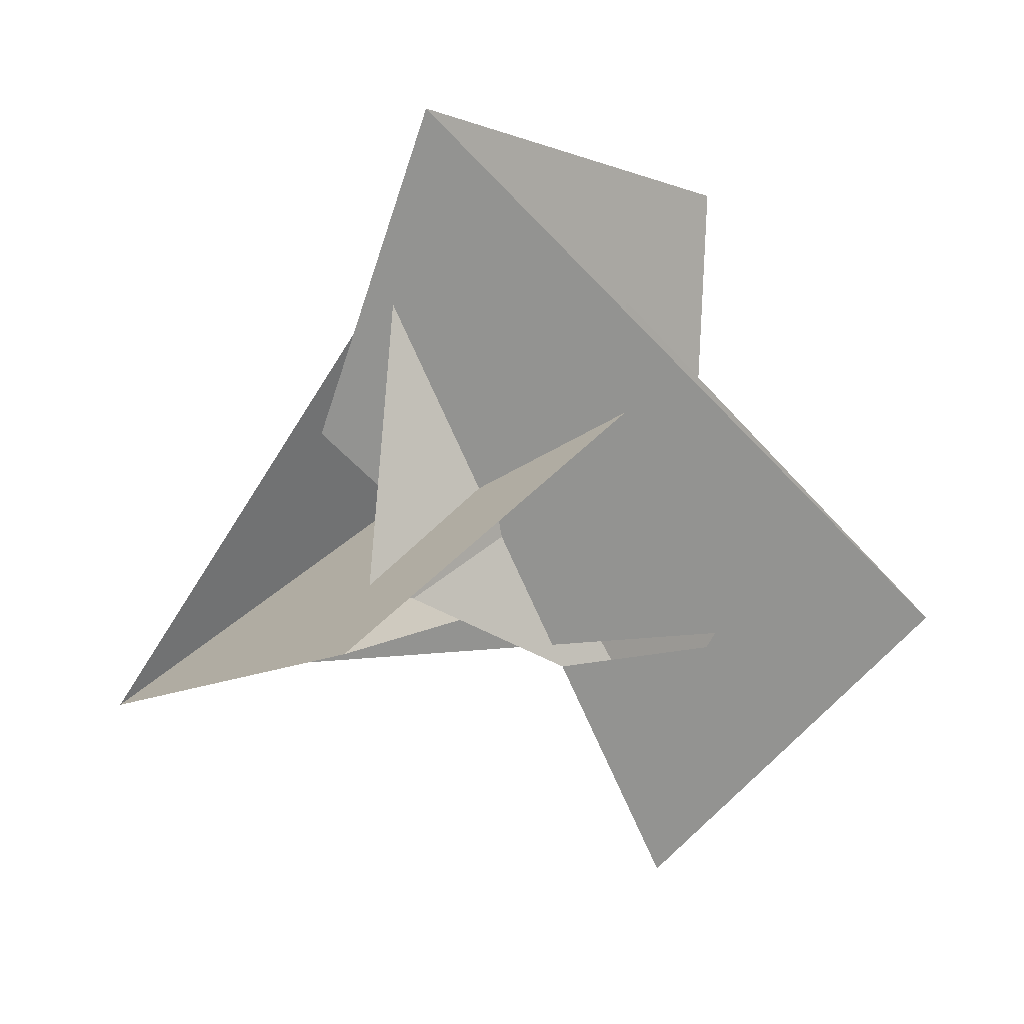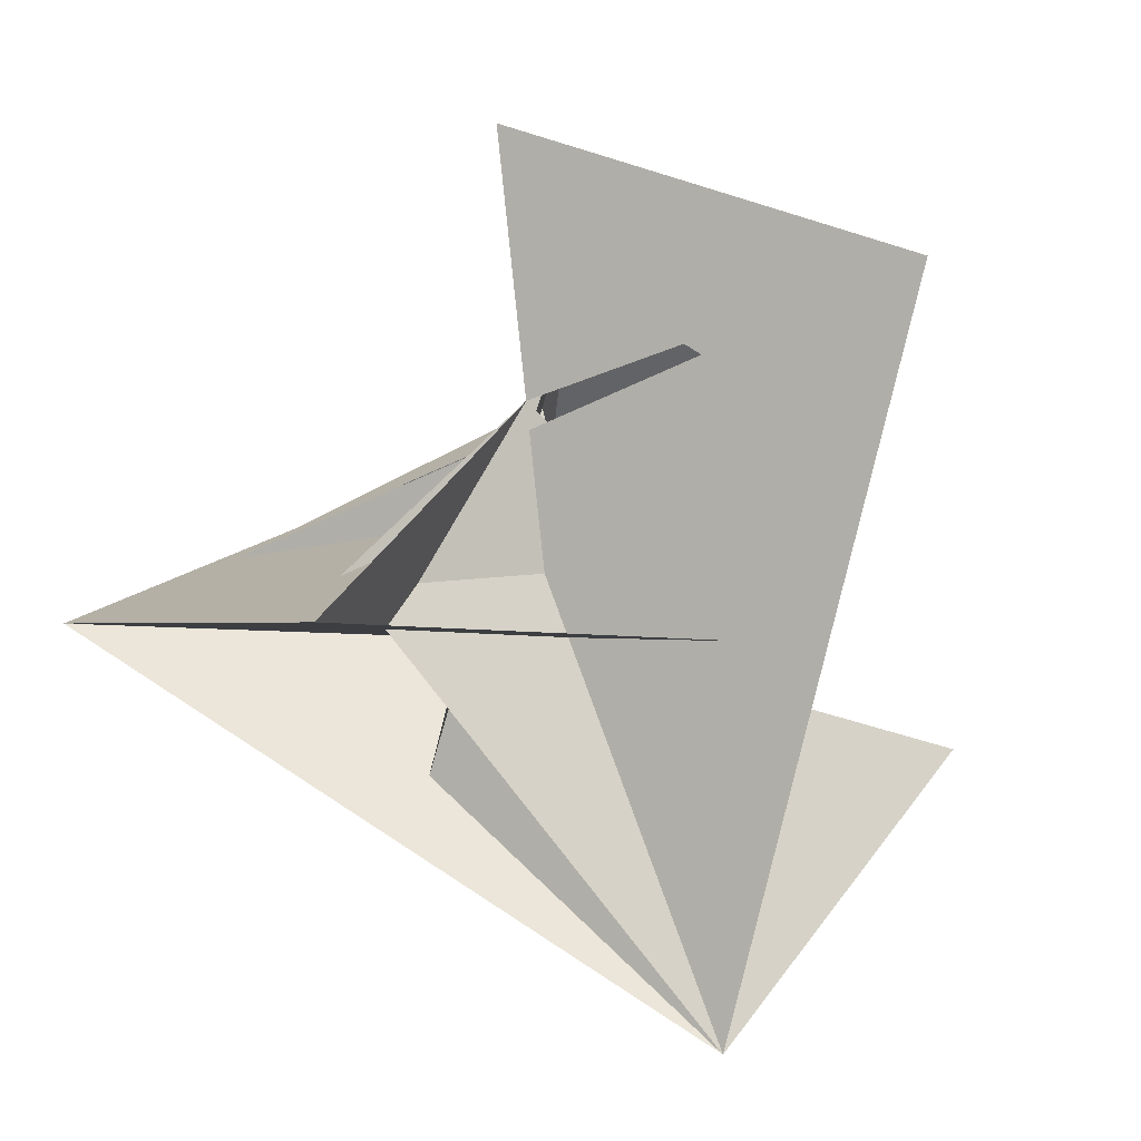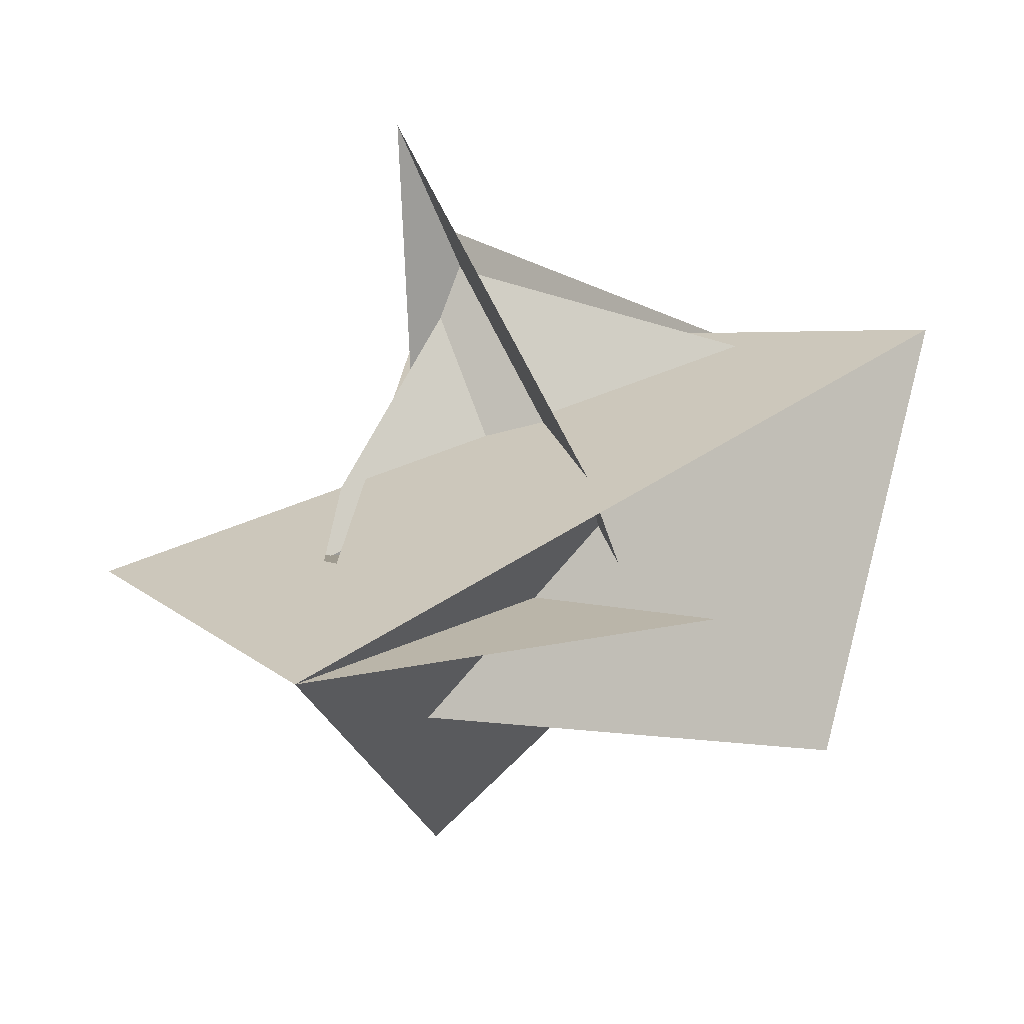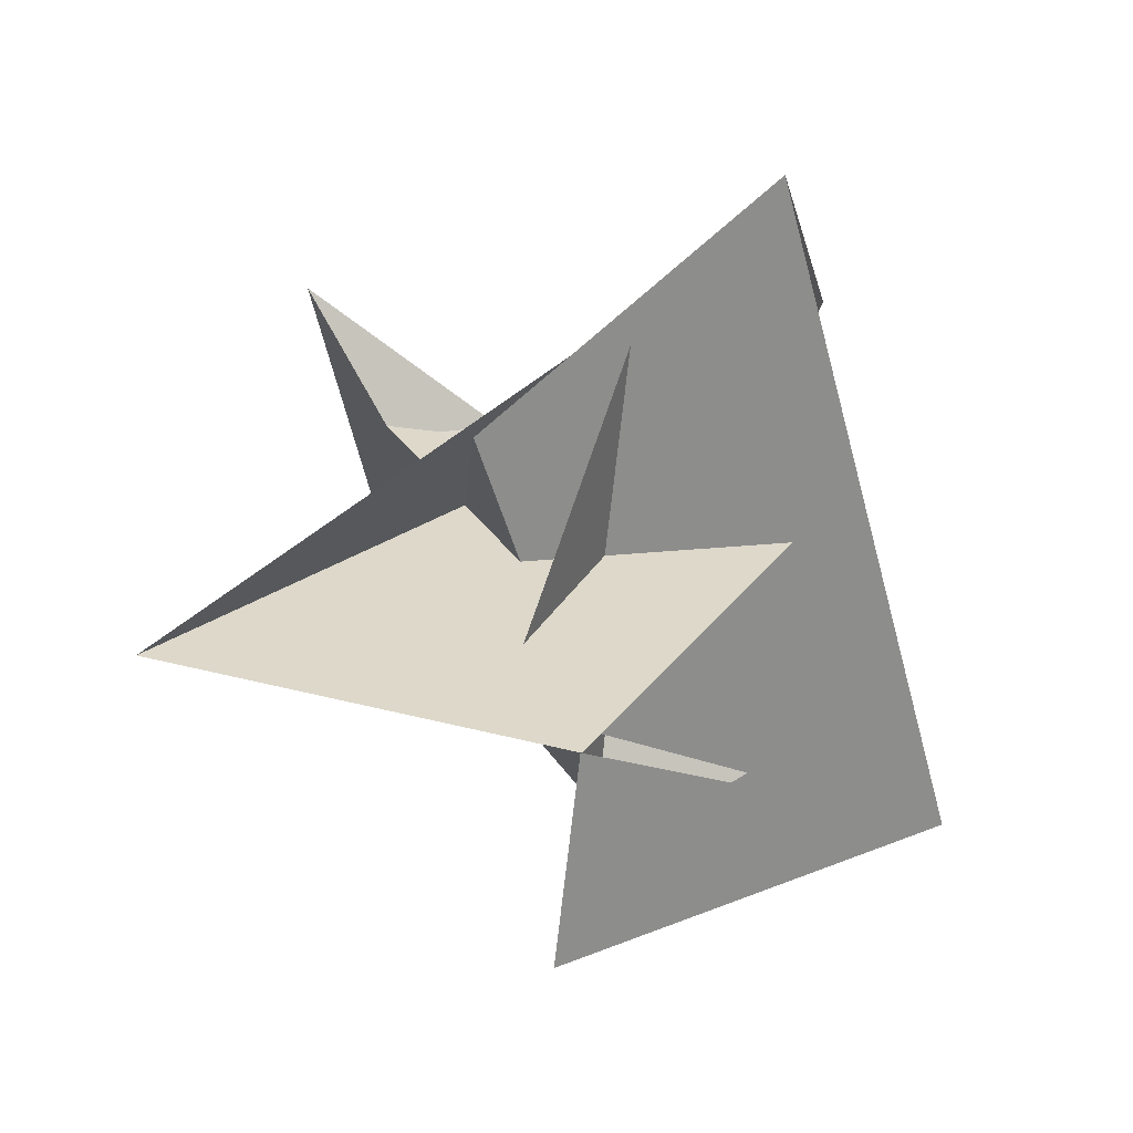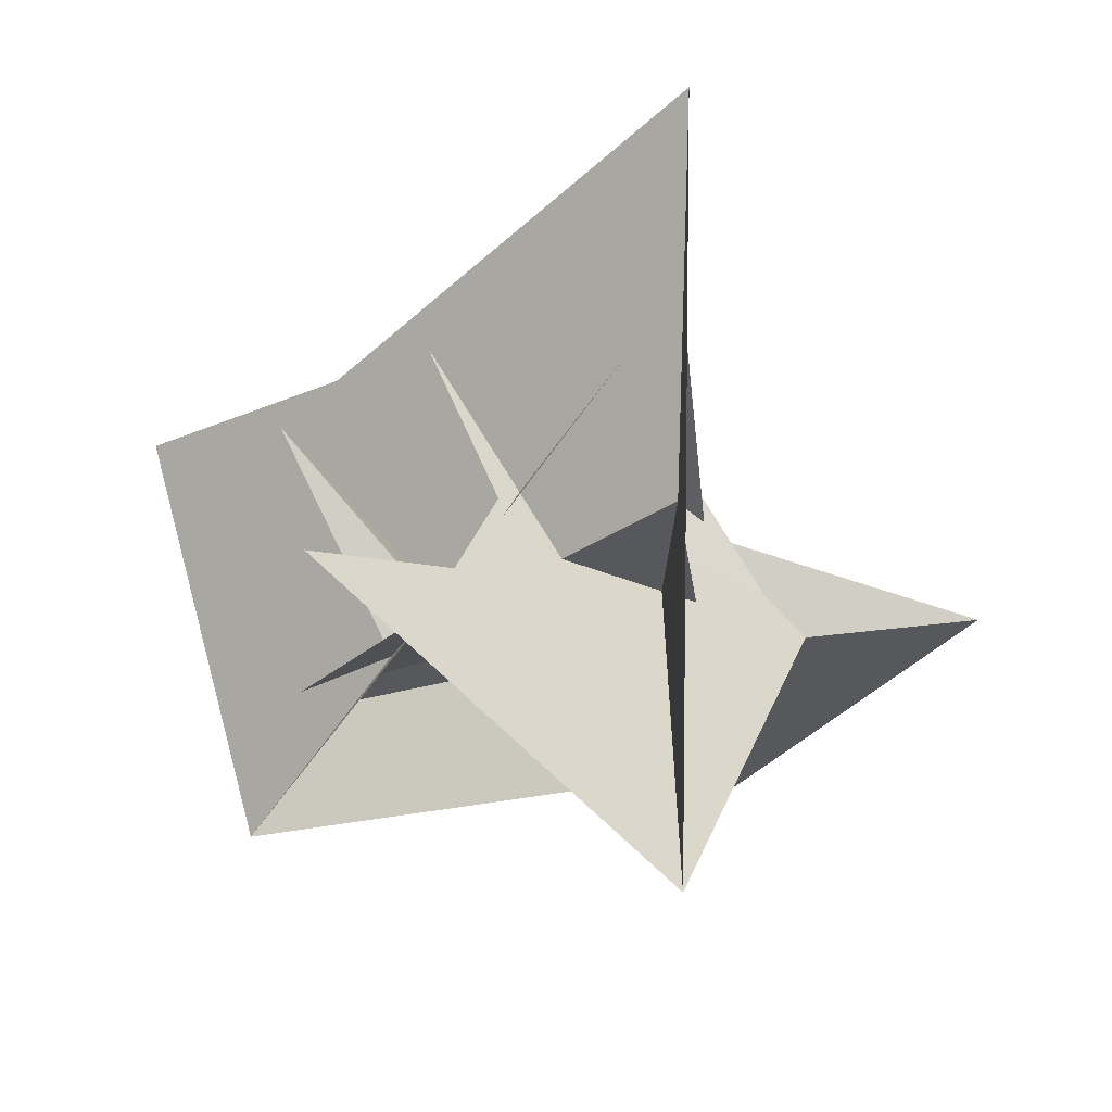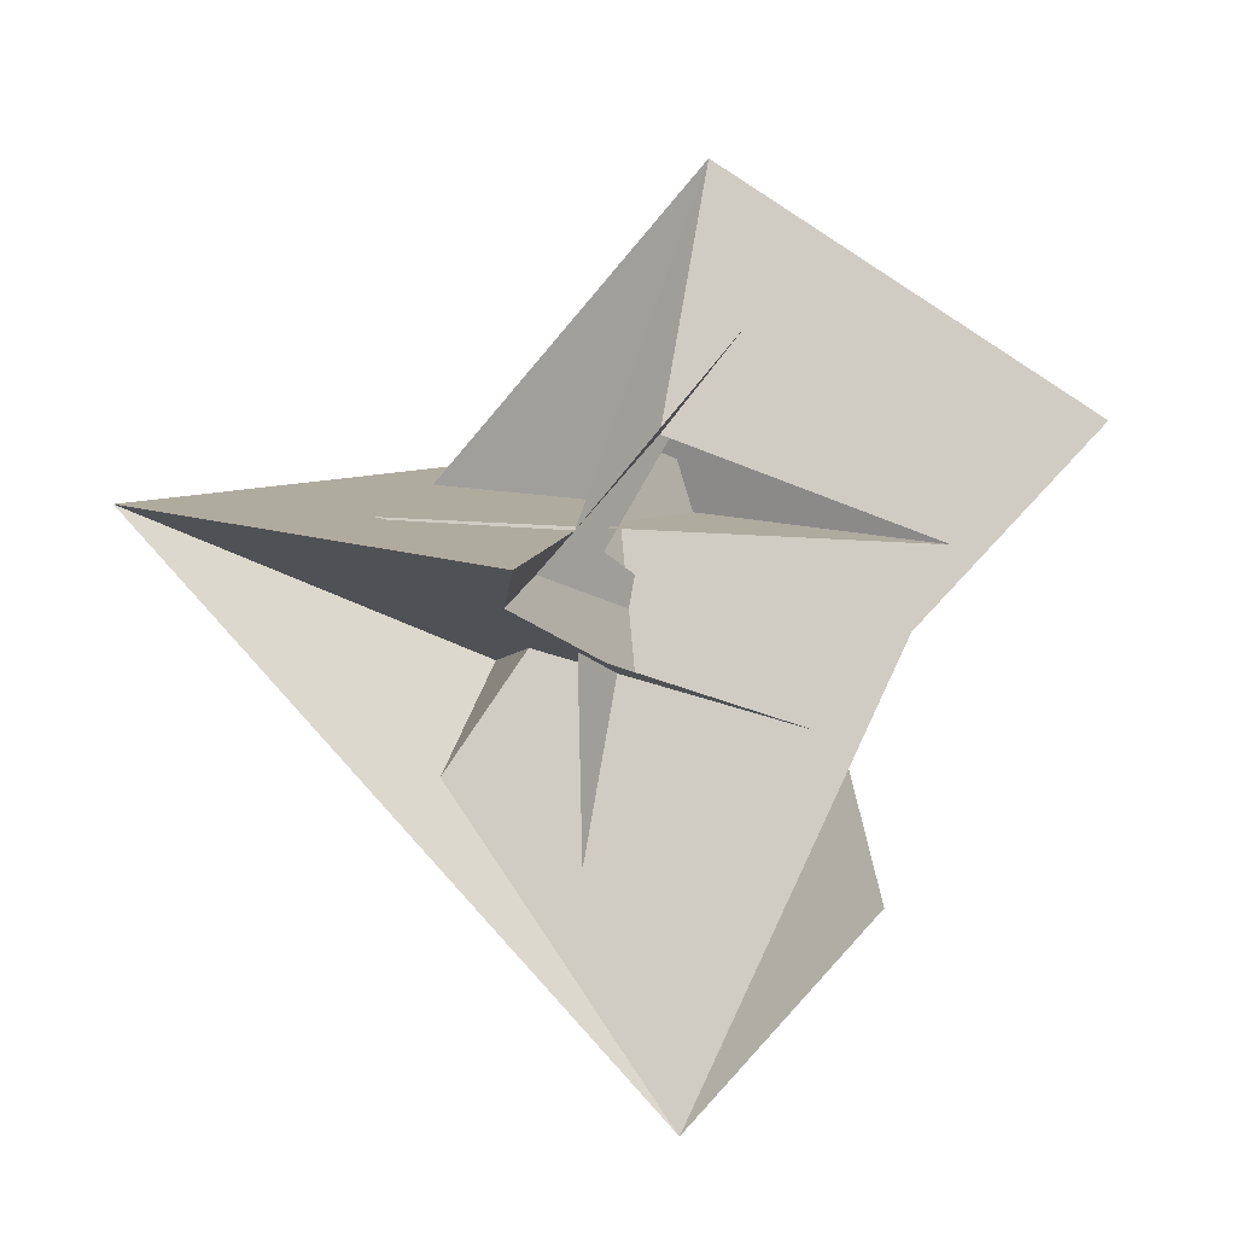
<metadata>
{"format":"obj","ext":"obj","renderer":"f3d","projection":"perspective","resolution":1024,"background":"white","views":[{"elev":-35.6,"azim":-70.8,"up":"+Z"},{"elev":-38.5,"azim":25.2,"up":"+Y"},{"elev":-60.7,"azim":-125.2,"up":"+Y"},{"elev":-28.0,"azim":-109.4,"up":"+Z"},{"elev":44.4,"azim":52.6,"up":"+Y"},{"elev":46.2,"azim":-179.3,"up":"+Z"}]}
</metadata>
<code>
v 24.68 3.336 11.22
v 10.16 -8.833 1.125
v -16.81 1.482 7.081
v 16.81 -1.482 7.081
v 3.336 -24.68 -11.22
v -8.833 -10.16 -1.125
v 2.08 3.517 9.857
v 6.384 7.824 13.37
v -3.889 -4.385 3.533
v 4.481 14.96 18.6
v 0.9606 -6.441 2.311
v 8.833 10.16 -1.125
v -3.336 24.68 -11.22
v 1.482 16.81 -7.081
v -1.482 -16.81 -7.081
v -7.824 6.384 -13.37
v -3.517 2.08 -9.857
v 4.385 -3.889 -3.533
v -14.96 4.481 -18.6
v 6.441 0.9606 -2.311
v -10.16 8.833 1.125
v -24.68 -3.336 11.22
v -2.08 -3.517 9.857
v -4.481 -14.96 18.6
v -6.384 -7.824 13.37
v 3.889 4.385 3.533
v -0.9606 6.441 2.311
v -4.385 3.889 -3.533
v 3.517 -2.08 -9.857
v 14.96 -4.481 -18.6
v 7.824 -6.384 -13.37
v -6.441 -0.9606 -2.311
v -6.15 -0.1363 -2.299
v -0.1363 6.15 2.299
v 1.77 5.168 7.28
v -5.306 -9.51 10.5
v 0.1363 -6.15 2.299
v 9.51 -5.306 -10.5
v -5.168 1.77 -7.28
v 6.15 0.1363 -2.299
v -1.77 -5.168 7.28
v 5.306 9.51 10.5
v 5.168 -1.77 -7.28
v -9.51 5.306 -10.5
f 1 2 11 5 6 9 3 4 8 7 10
f 1 2 18 15 14 16 17 19 13 12 20
f 3 4 26 12 13 27 21 22 24 23 25
f 5 6 32 22 21 28 14 15 31 29 30
f 7 8 34 28 14 16 33 35 36 24 23
f 3 9 33 16 17 29 30 38 39 37 25
f 7 10 42 41 40 31 15 18 37 25 23
f 4 8 34 43 44 19 17 29 31 40 26
f 5 11 36 35 41 40 26 12 20 38 30
f 1 10 42 27 21 28 34 43 39 38 20
f 6 9 33 35 41 42 27 13 19 44 32
f 2 11 36 24 22 32 44 43 39 37 18

</code>
